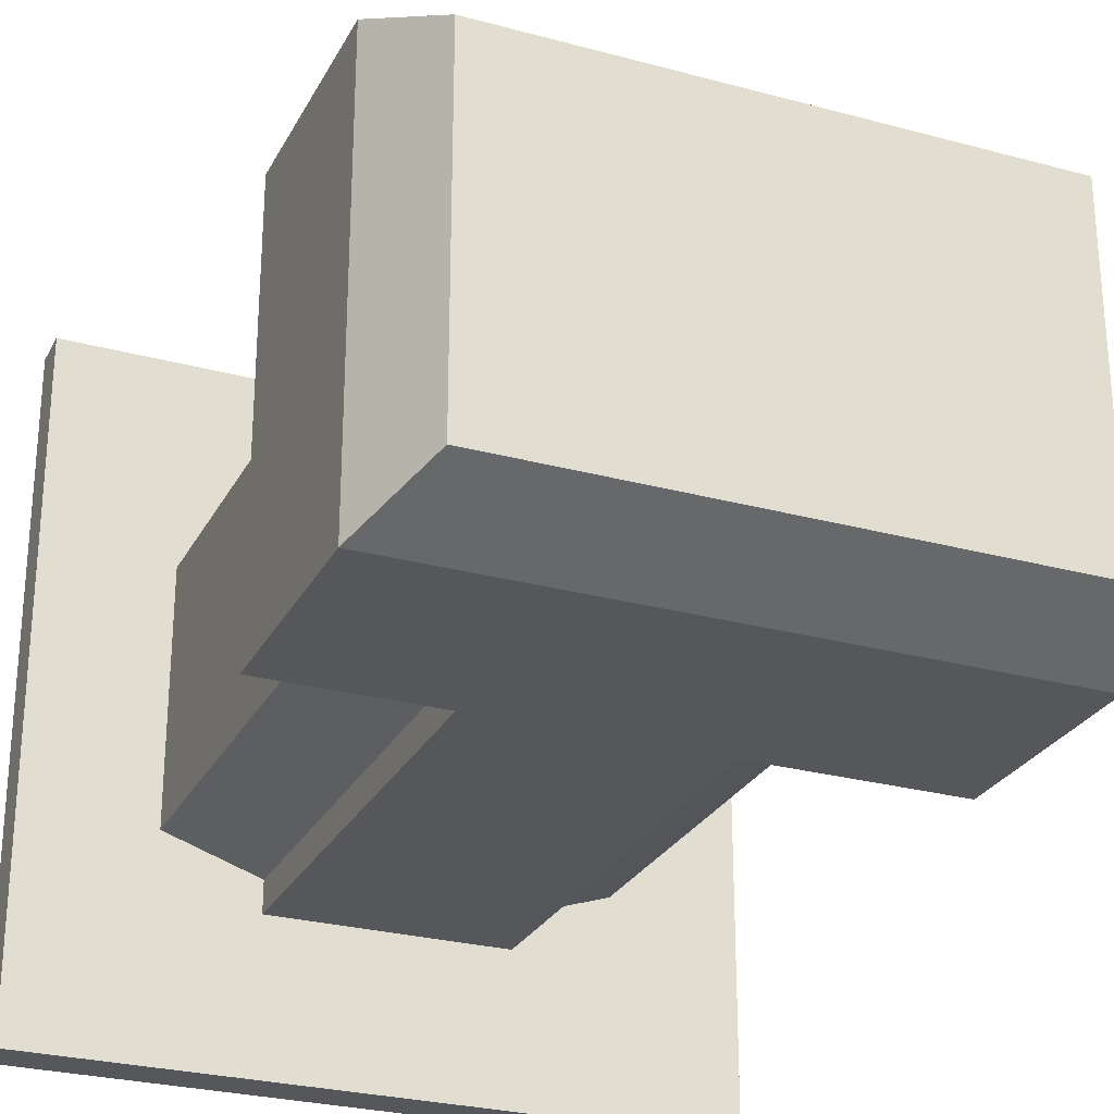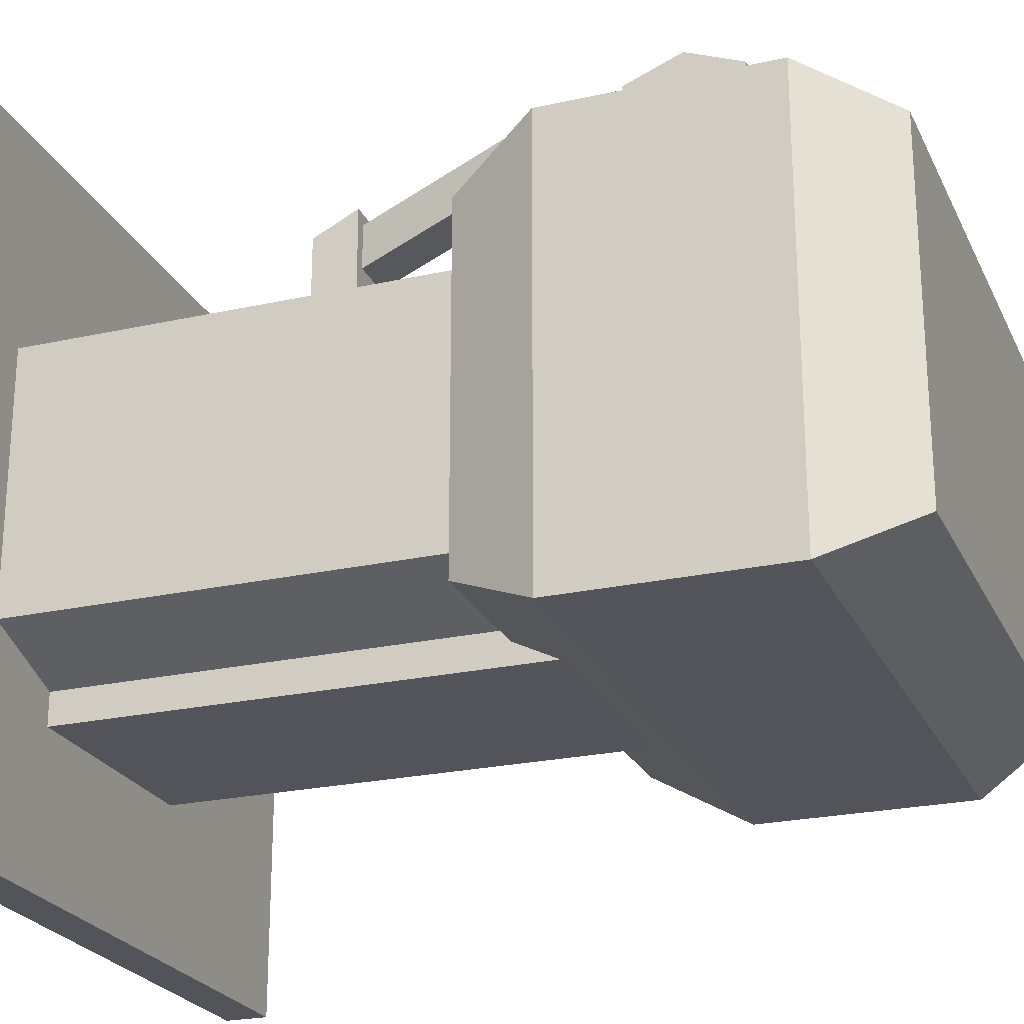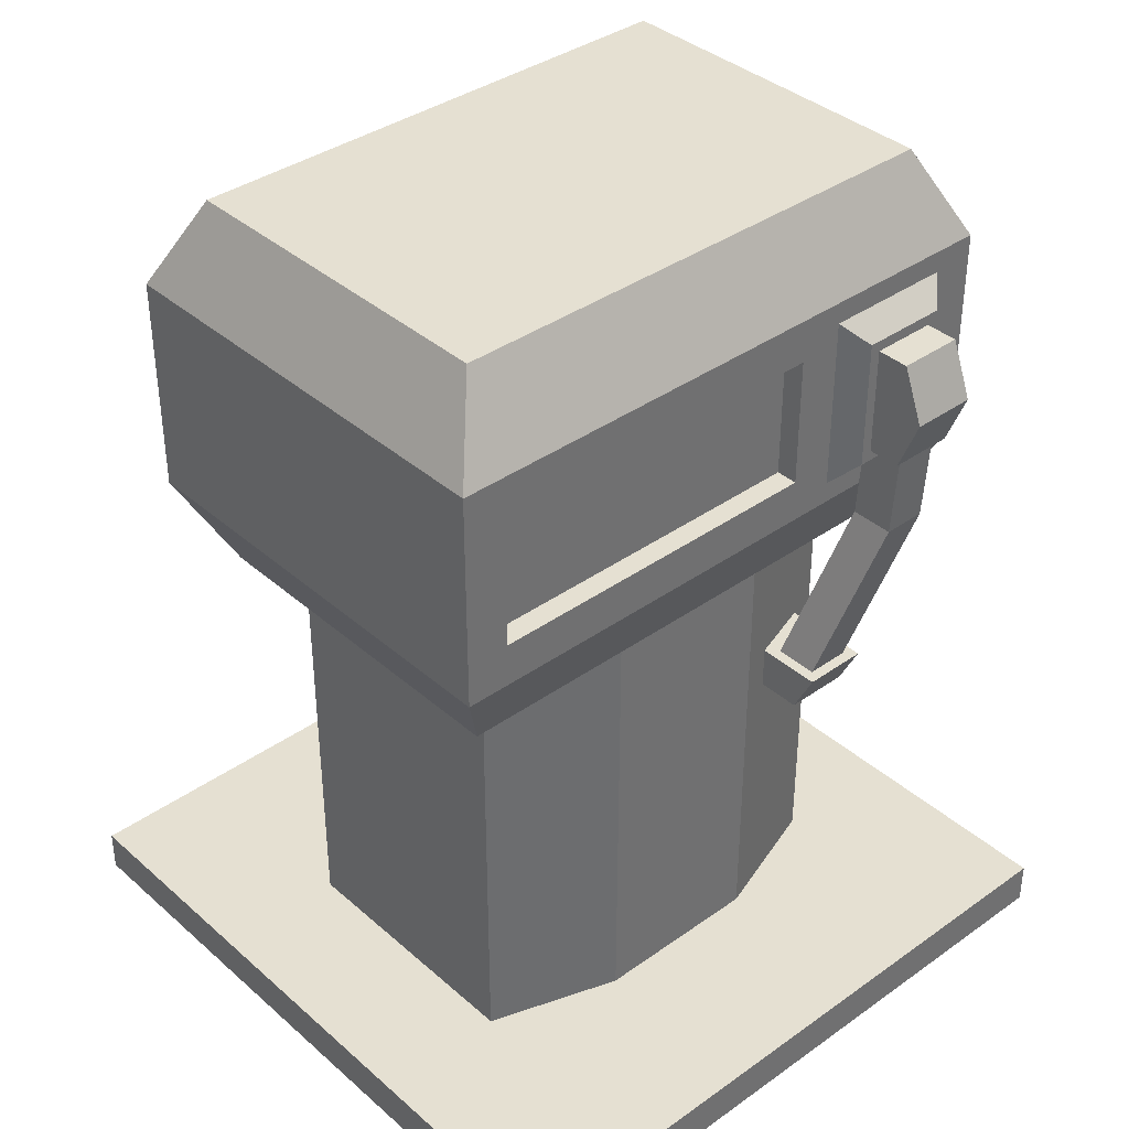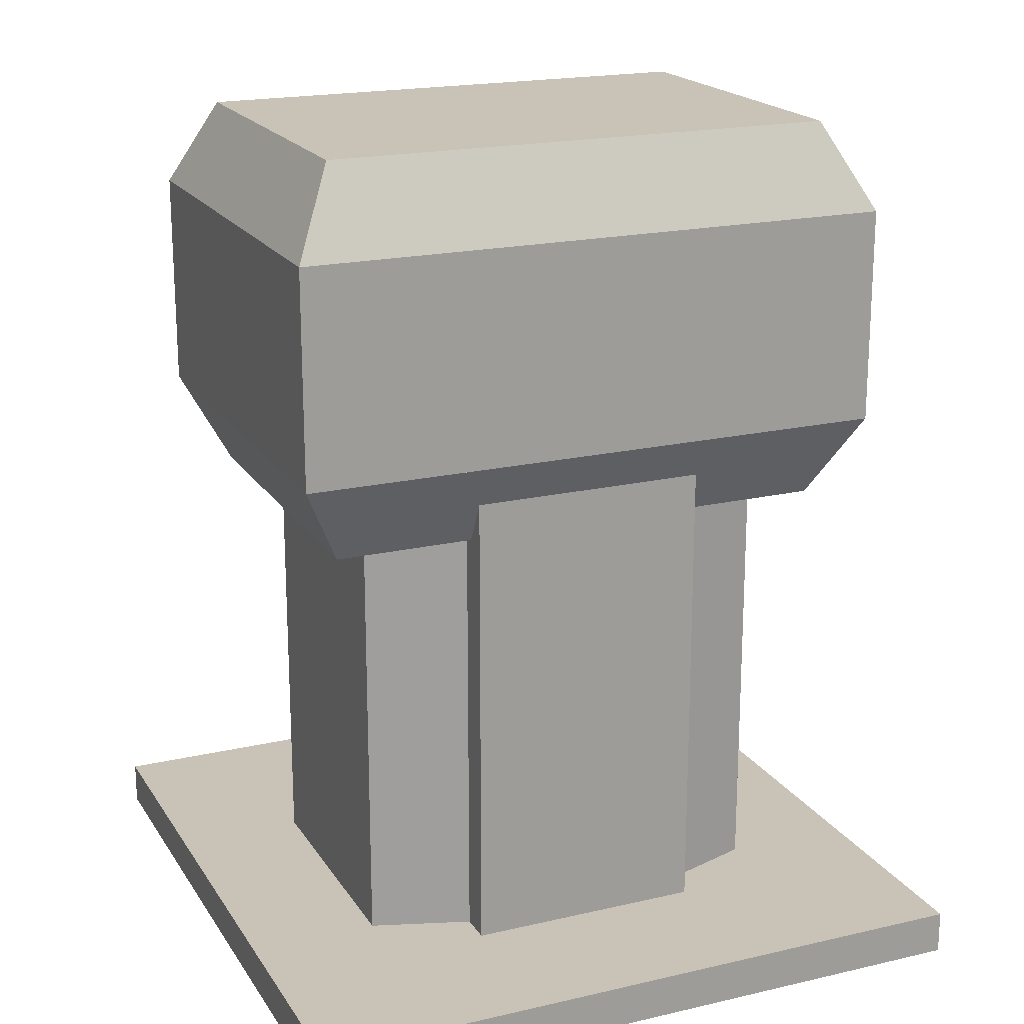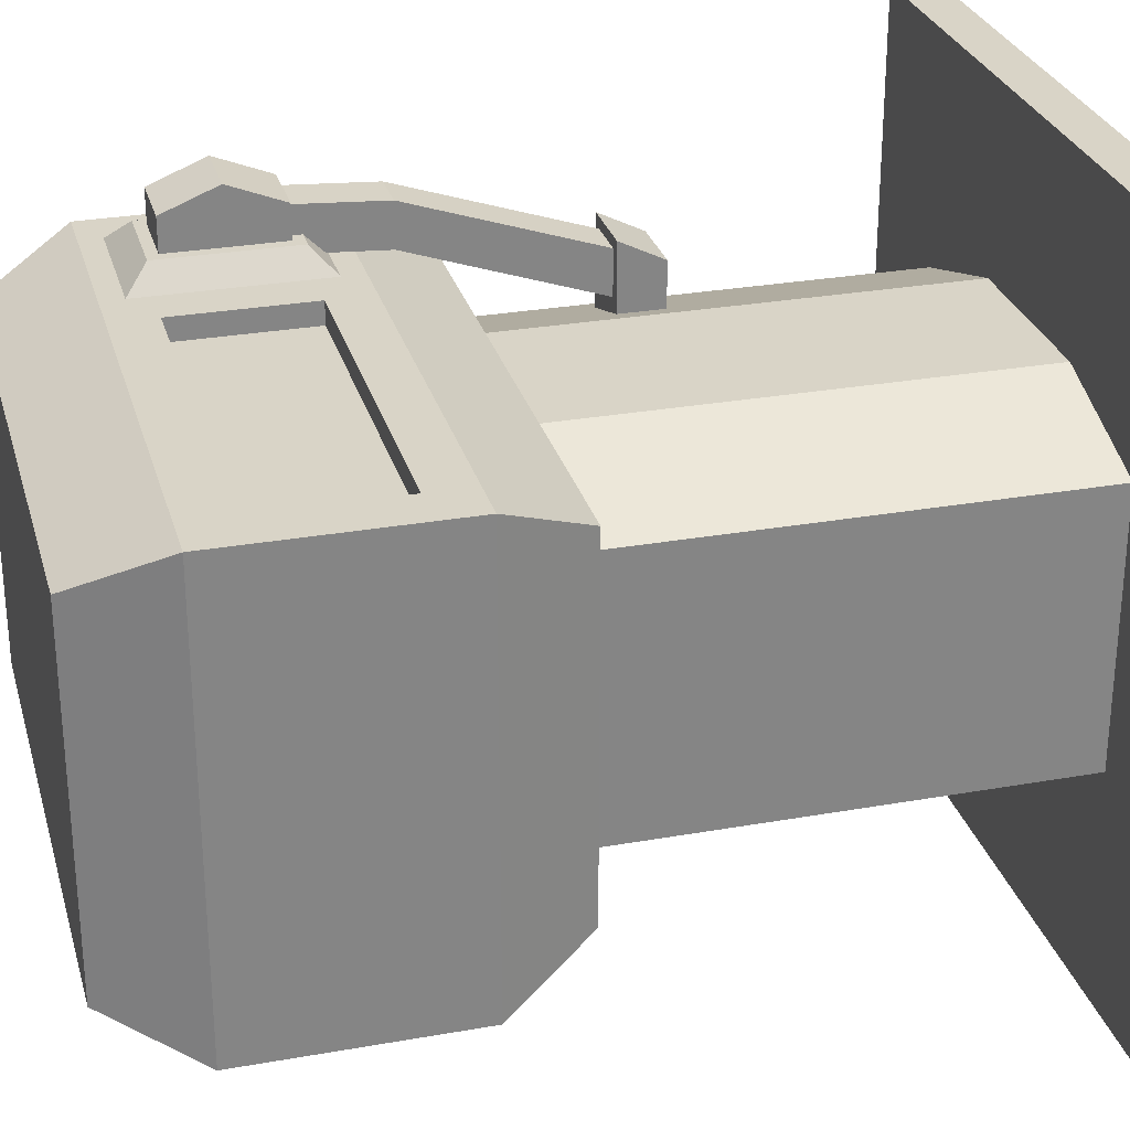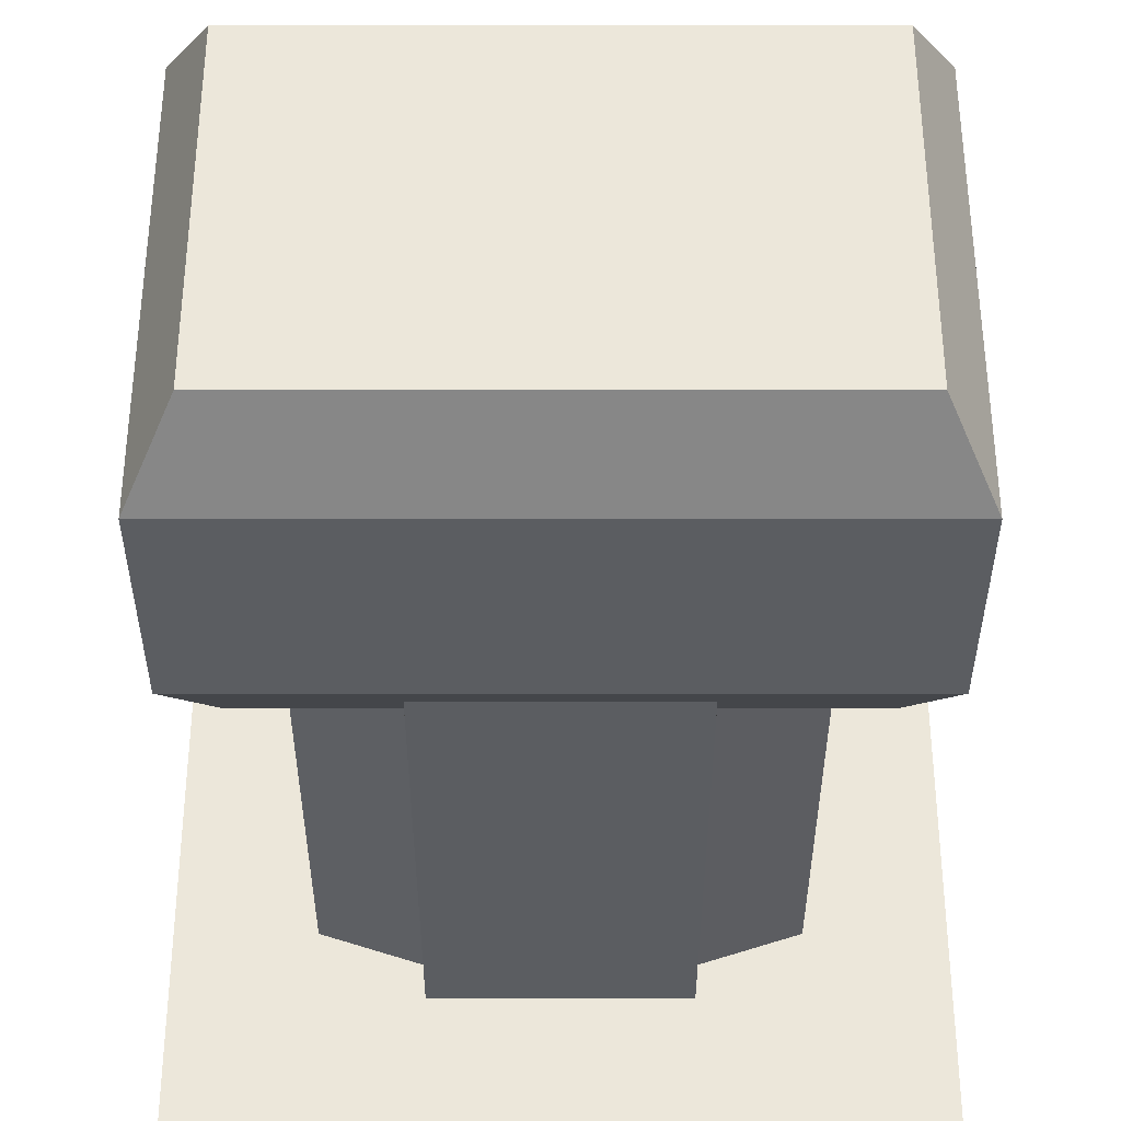
<metadata>
{"format":"obj","ext":"obj","renderer":"f3d","projection":"perspective","resolution":1024,"background":"white","views":[{"elev":-27.1,"azim":157.2,"up":"+Z"},{"elev":-23.8,"azim":110.4,"up":"+Z"},{"elev":37.7,"azim":-42.1,"up":"+Y"},{"elev":19.4,"azim":156.6,"up":"+Y"},{"elev":28.4,"azim":-105.0,"up":"+Z"},{"elev":-36.0,"azim":-180.0,"up":"+Z"}]}
</metadata>
<code>
o screen
v 0.125 1.062 0.25
v 0.125 1.062 0.2812
v 0.125 0.875 0.2812
v 0.125 0.875 0.25
v -0.375 0.875 0.2812
v -0.375 1.062 0.2812
v -0.375 1.062 0.25
v -0.375 0.875 0.25
f 1 2 3 4
f 5 6 7 8
f 6 2 1 7
f 4 3 5 8
f 3 2 6 5
f 7 1 4 8
o frame
v -0.3125 0.0625 0.1875
v -0.3125 0.6875 0.1875
v -0.3125 0.6875 -0.1875
v -0.3125 0.0625 -0.1875
v -0.125 0.0625 0.25
v -0.125 0.6875 0.25
v -0.125 0.6875 -0.25
v -0.125 0.0625 -0.25
v 0.3125 0.6875 -0.1875
v 0.3125 0.6875 0.1875
v 0.3125 0.0625 0.1875
v 0.3125 0.0625 -0.1875
v 0.125 0.6875 0.25
v 0.125 0.0625 0.25
v 0.125 0.0625 -0.25
v 0.125 0.6875 -0.25
v 0.125 0.0625 0.25
v 0.125 0.6875 0.25
v -0.125 0.6875 0.25
v -0.125 0.0625 0.25
v -0.125 0.6875 -0.25
v 0.125 0.6875 -0.25
v 0.125 0.0625 -0.25
v -0.125 0.0625 -0.25
v -0.3145 0.3594 0.007813
v -0.3145 0.3906 0.007813
v -0.3145 0.3906 -0.02344
v -0.3145 0.3594 -0.02344
v -0.3145 0.3594 0.1484
v -0.3145 0.3906 0.1484
v -0.3145 0.3906 0.05469
v -0.3145 0.3594 0.05469
v -0.3145 0.3594 -0.07031
v -0.3145 0.3906 -0.07031
v -0.3145 0.3906 -0.1328
v -0.3145 0.3594 -0.1328
v -0.3145 0.4531 -0.07031
v -0.3145 0.4844 -0.07031
v -0.3145 0.4844 -0.1328
v -0.3145 0.4531 -0.1328
v -0.3145 0.3906 -0.08594
v -0.3145 0.4531 -0.08594
v -0.3145 0.4531 -0.1172
v -0.3145 0.3906 -0.1172
v -0.3145 0.3906 0.08594
v -0.3145 0.4844 0.08594
v -0.3145 0.4844 0.05469
v -0.3145 0.3906 0.05469
v -0.3145 0.3906 -0.02344
v -0.3145 0.4844 -0.02344
v -0.3145 0.4844 -0.05469
v -0.3145 0.3906 -0.05469
v -0.3145 0.3906 0.03906
v -0.3145 0.4844 0.03906
v -0.3145 0.4844 0.007813
v -0.3145 0.3906 0.007813
v 0.3145 0.4531 0.07031
v 0.3145 0.4844 0.07031
v 0.3145 0.4844 0.1328
v 0.3145 0.4531 0.1328
v 0.3145 0.3906 0.08594
v 0.3145 0.4531 0.08594
v 0.3145 0.4531 0.1172
v 0.3145 0.3906 0.1172
v 0.3145 0.3594 0.07031
v 0.3145 0.3906 0.07031
v 0.3145 0.3906 0.1328
v 0.3145 0.3594 0.1328
v 0.3145 0.3906 0.02344
v 0.3145 0.4844 0.02344
v 0.3145 0.4844 0.05469
v 0.3145 0.3906 0.05469
v 0.3145 0.3594 -0.007812
v 0.3145 0.3906 -0.007812
v 0.3145 0.3906 0.02344
v 0.3145 0.3594 0.02344
v 0.3145 0.3906 -0.03906
v 0.3145 0.4844 -0.03906
v 0.3145 0.4844 -0.007812
v 0.3145 0.3906 -0.007812
v 0.3145 0.3906 -0.08594
v 0.3145 0.4844 -0.08594
v 0.3145 0.4844 -0.05469
v 0.3145 0.3906 -0.05469
v 0.3145 0.3594 -0.1484
v 0.3145 0.3906 -0.1484
v 0.3145 0.3906 -0.05469
v 0.3145 0.3594 -0.05469
f 9 10 11 12
f 13 14 10 9
f 11 15 16 12
f 17 18 19 20
f 18 21 22 19
f 23 24 17 20
f 25 26 27 28
f 29 30 31 32
f 33 34 35 36
f 37 38 39 40
f 41 42 43 44
f 45 46 47 48
f 49 50 51 52
f 53 54 55 56
f 57 58 59 60
f 61 62 63 64
f 65 66 67 68
f 69 70 71 72
f 73 74 75 76
f 77 78 79 80
f 81 82 83 84
f 85 86 87 88
f 89 90 91 92
f 93 94 95 96
o charger
v 0.3281 1.047 0.3906
v 0.3281 0.9688 0.4219
v 0.3281 0.9688 0.3203
v 0.3281 1.047 0.3125
v 0.2344 1.047 0.3125
v 0.2344 0.9688 0.3203
v 0.2344 0.9688 0.4219
v 0.2344 1.047 0.3906
v 0.3281 0.8906 0.3125
v 0.3281 0.8906 0.3906
v 0.2344 0.8906 0.3906
v 0.2344 0.8906 0.3125
v 0.3125 0.8906 0.3203
v 0.3125 0.8906 0.3828
v 0.3125 0.7656 0.375
v 0.3125 0.7656 0.3125
v 0.25 0.7656 0.375
v 0.25 0.8906 0.3828
v 0.25 0.8906 0.3203
v 0.25 0.7656 0.3125
v 0.3125 0.7656 0.3125
v 0.3125 0.7656 0.375
v 0.25 0.5156 0.3125
v 0.25 0.5156 0.25
v 0.1875 0.5156 0.3125
v 0.25 0.7656 0.375
v 0.25 0.7656 0.3125
v 0.1875 0.5156 0.25
v 0.2656 0.5156 0.2031
v 0.2656 0.5156 0.3281
v 0.2656 0.4531 0.2969
v 0.2656 0.4531 0.2031
v 0.1719 0.4531 0.2969
v 0.1719 0.5156 0.3281
v 0.1719 0.5156 0.2031
v 0.1719 0.4531 0.2031
v 0.3047 0.9375 0.2969
v 0.3125 0.9453 0.3203
v 0.3125 0.9141 0.3203
v 0.3047 0.9219 0.2969
v 0.25 0.9141 0.3203
v 0.25 0.9453 0.3203
v 0.2578 0.9375 0.2969
v 0.2578 0.9219 0.2969
v 0.3047 1.016 0.2969
v 0.3125 1.023 0.3203
v 0.3125 0.9922 0.3203
v 0.3047 1 0.2969
v 0.25 0.9922 0.3203
v 0.25 1.023 0.3203
v 0.2578 1.016 0.2969
v 0.2578 1 0.2969
v 0.3047 0.9766 0.3047
v 0.3125 0.9844 0.3203
v 0.3125 0.9531 0.3203
v 0.3047 0.9609 0.3047
v 0.25 0.9531 0.3203
v 0.25 0.9844 0.3203
v 0.2578 0.9766 0.3047
v 0.2578 0.9609 0.3047
f 97 98 99 100
f 101 102 103 104
f 104 97 100 101
f 105 106 107 108
f 104 103 98 97
f 100 99 102 101
f 107 103 102 108
f 108 102 99 105
f 105 99 98 106
f 106 98 103 107
f 109 110 111 112
f 113 114 115 116
f 111 110 114 113
f 115 109 112 116
f 117 118 119 120
f 121 122 123 124
f 119 118 122 121
f 123 117 120 124
f 125 126 127 128
f 129 130 131 132
f 130 126 125 131
f 128 127 129 132
f 127 126 130 129
f 131 125 128 132
f 133 134 135 136
f 137 138 139 140
f 138 134 133 139
f 136 135 137 140
f 135 134 138 137
f 139 133 136 140
f 141 142 143 144
f 145 146 147 148
f 146 142 141 147
f 144 143 145 148
f 143 142 146 145
f 147 141 144 148
f 149 150 151 152
f 153 154 155 156
f 154 150 149 155
f 152 151 153 156
f 151 150 154 153
f 155 149 152 156
o glass_translucent
v 0.1719 0.4062 -0.2812
v 0.1719 0.4062 -0.2344
v 0.1719 0.0625 -0.2344
v 0.1719 0.0625 -0.2812
v -0.1719 0.0625 -0.2344
v -0.1719 0.4062 -0.2344
v -0.1719 0.4062 -0.2812
v -0.1719 0.0625 -0.2812
v 0.1719 0.75 -0.2812
v 0.1719 0.75 -0.2344
v 0.1719 0.4062 -0.2344
v 0.1719 0.4062 -0.2812
v -0.1719 0.4062 -0.2344
v -0.1719 0.75 -0.2344
v -0.1719 0.75 -0.2812
v -0.1719 0.4062 -0.2812
f 157 158 159 160
f 161 162 163 164
f 163 157 160 164
f 165 166 167 168
f 169 170 171 172
f 171 165 168 172
o base
v 0.5 0.0625 -0.5
v 0.5 0.0625 0.5
v 0.5 -0 0.5
v 0.5 0 -0.5
v -0.5 -0 0.5
v -0.5 0.0625 0.5
v -0.5 0.0625 -0.5
v -0.5 0 -0.5
f 173 174 175 176
f 177 178 179 180
f 178 174 173 179
f 176 175 177 180
f 175 174 178 177
f 179 173 176 180
o case
v 0.375 1.25 -0.25
v 0.375 1.25 0.25
v 0.4375 1.125 0.3125
v 0.4375 1.125 -0.3125
v -0.4375 1.125 0.3125
v -0.375 1.25 0.25
v -0.375 1.25 -0.25
v -0.4375 1.125 -0.3125
v 0.4375 0.8125 0.3125
v 0.375 0.6875 0.25
v 0.375 0.6875 -0.25
v 0.4375 0.8125 -0.3125
v -0.375 0.6875 -0.25
v -0.375 0.6875 0.25
v -0.4375 0.8125 0.3125
v -0.4375 0.8125 -0.3125
v 0.375 1.094 0.3125
v 0.3438 1.062 0.3438
v 0.3438 0.875 0.3438
v 0.375 0.8438 0.3125
v 0.2188 0.875 0.3438
v 0.2188 1.062 0.3438
v 0.1875 1.094 0.3125
v 0.1875 0.8438 0.3125
f 181 182 183 184
f 185 186 187 188
f 186 182 181 187
f 183 182 186 185
f 187 181 184 188
f 189 190 191 192
f 193 194 195 196
f 191 190 194 193
f 194 190 189 195
f 192 191 193 196
f 197 198 199 200
f 201 202 203 204
f 202 198 197 203
f 200 199 201 204
f 199 198 202 201
o redstone
v 0.1562 0.4062 -0.2656
v 0.1562 0.4062 -0.25
v 0.1562 0.0625 -0.25
v 0.1562 0.0625 -0.2656
v -0.1562 0.0625 -0.25
v -0.1562 0.4062 -0.25
v -0.1562 0.4062 -0.2656
v -0.1562 0.0625 -0.2656
v 0.1562 0.75 -0.2656
v 0.1562 0.75 -0.25
v 0.1562 0.4062 -0.25
v 0.1562 0.4062 -0.2656
v -0.1562 0.4062 -0.25
v -0.1562 0.75 -0.25
v -0.1562 0.75 -0.2656
v -0.1562 0.4062 -0.2656
f 205 206 207 208
f 209 210 211 212
f 211 205 208 212
f 213 214 215 216
f 217 218 219 220
f 219 213 216 220
o cube
v 0.4375 1.125 -0.3125
v 0.4375 1.125 0.3125
v 0.4375 0.8125 0.3125
v 0.4375 0.8125 -0.3125
v 0.125 0.8125 0.3125
v 0.125 1.125 0.3125
v 0.125 1.125 -0.3125
v 0.125 0.8125 -0.3125
v -0.375 1.125 -0.3125
v -0.375 1.125 0.3125
v -0.375 0.8125 0.3125
v -0.375 0.8125 -0.3125
v -0.4375 0.8125 0.3125
v -0.4375 1.125 0.3125
v -0.4375 1.125 -0.3125
v -0.4375 0.8125 -0.3125
v -0.375 1.125 -0.3125
v 0.125 1.125 -0.3125
v 0.125 0.8125 -0.3125
v -0.375 0.8125 -0.3125
v 0.125 1.062 0.25
v 0.125 1.062 0.3125
v -0.375 1.062 0.3125
v -0.375 1.062 0.25
v 0.125 1.125 0.3125
v -0.375 1.125 0.3125
v -0.375 0.875 0.3125
v 0.125 0.875 0.3125
v 0.125 0.875 0.25
v -0.375 0.875 0.25
v -0.375 0.8125 0.3125
v 0.125 0.8125 0.3125
f 221 222 223 224
f 225 226 227 228
f 223 222 226 225
f 227 221 224 228
f 229 230 231 232
f 233 234 235 236
f 231 230 234 233
f 235 229 232 236
f 237 238 239 240
f 241 242 243 244
f 242 245 246 243
f 247 248 249 250
f 251 252 248 247

</code>
